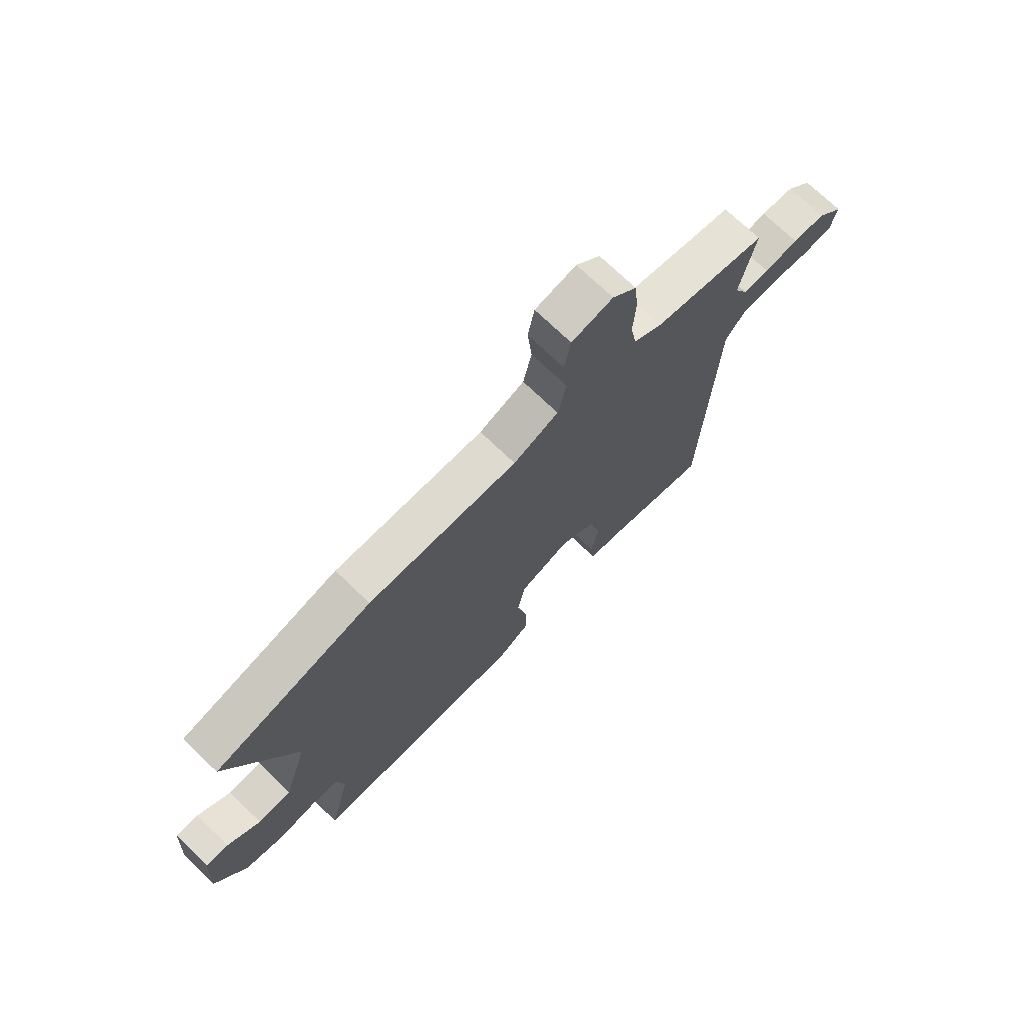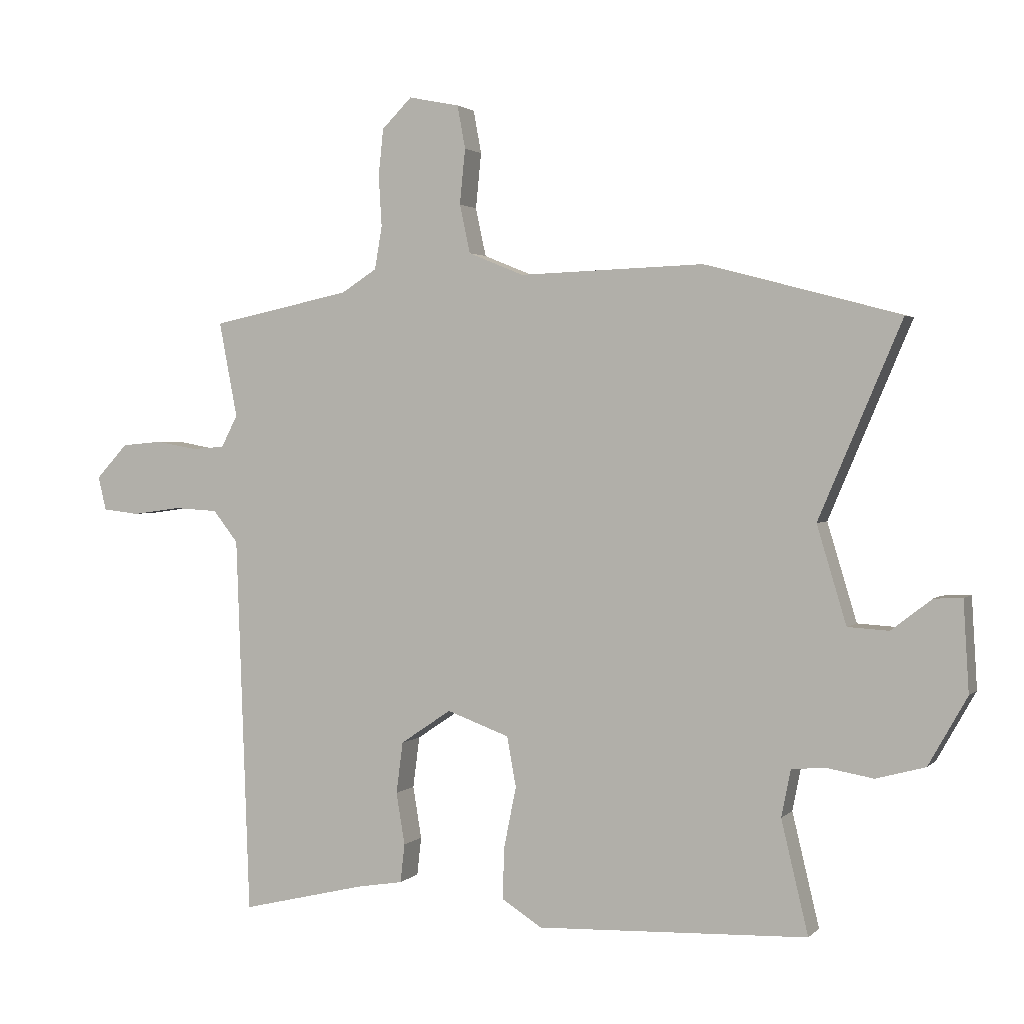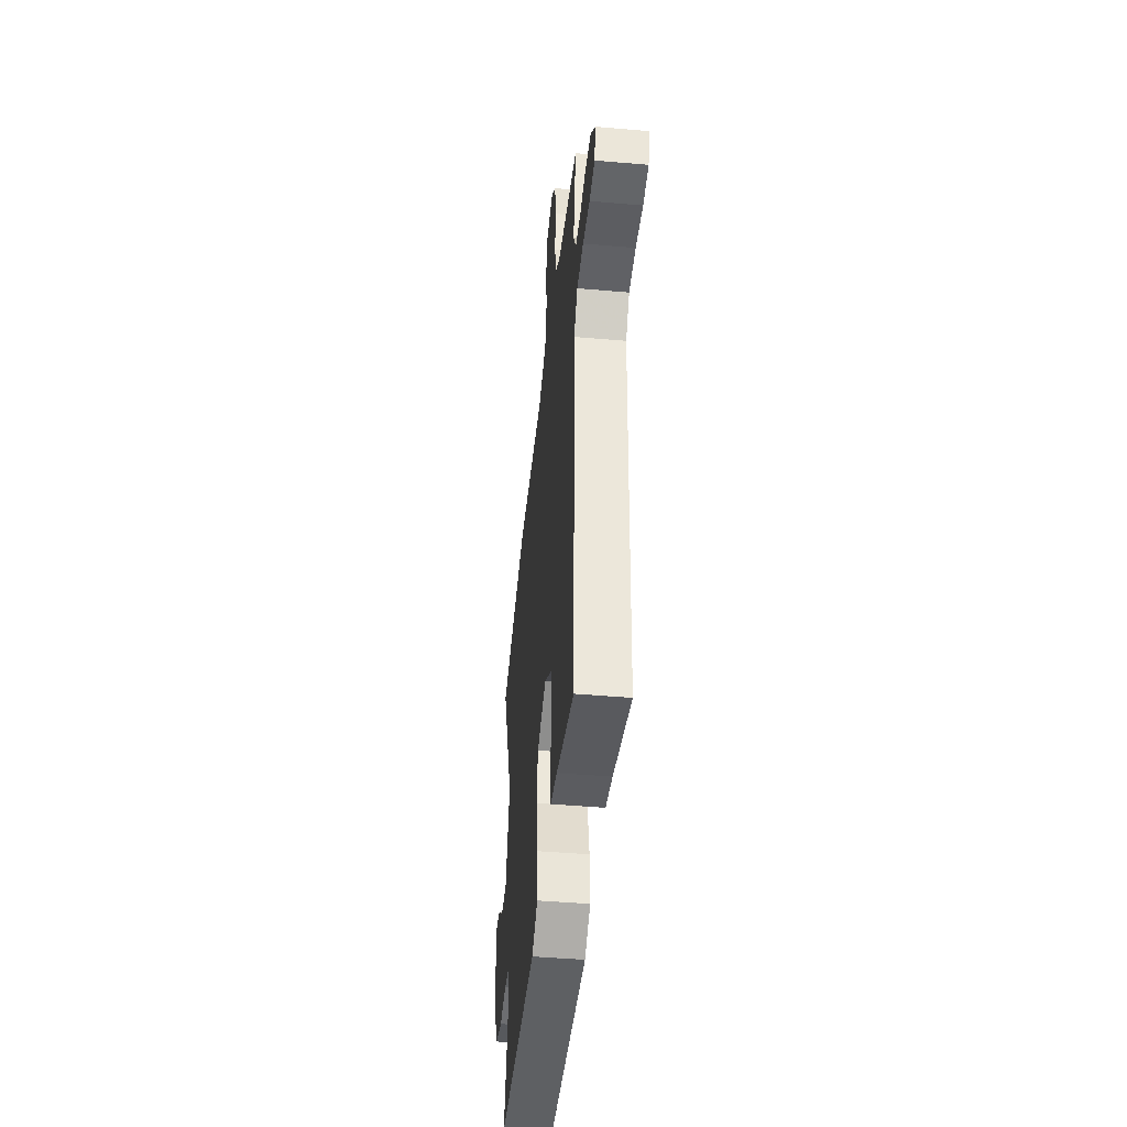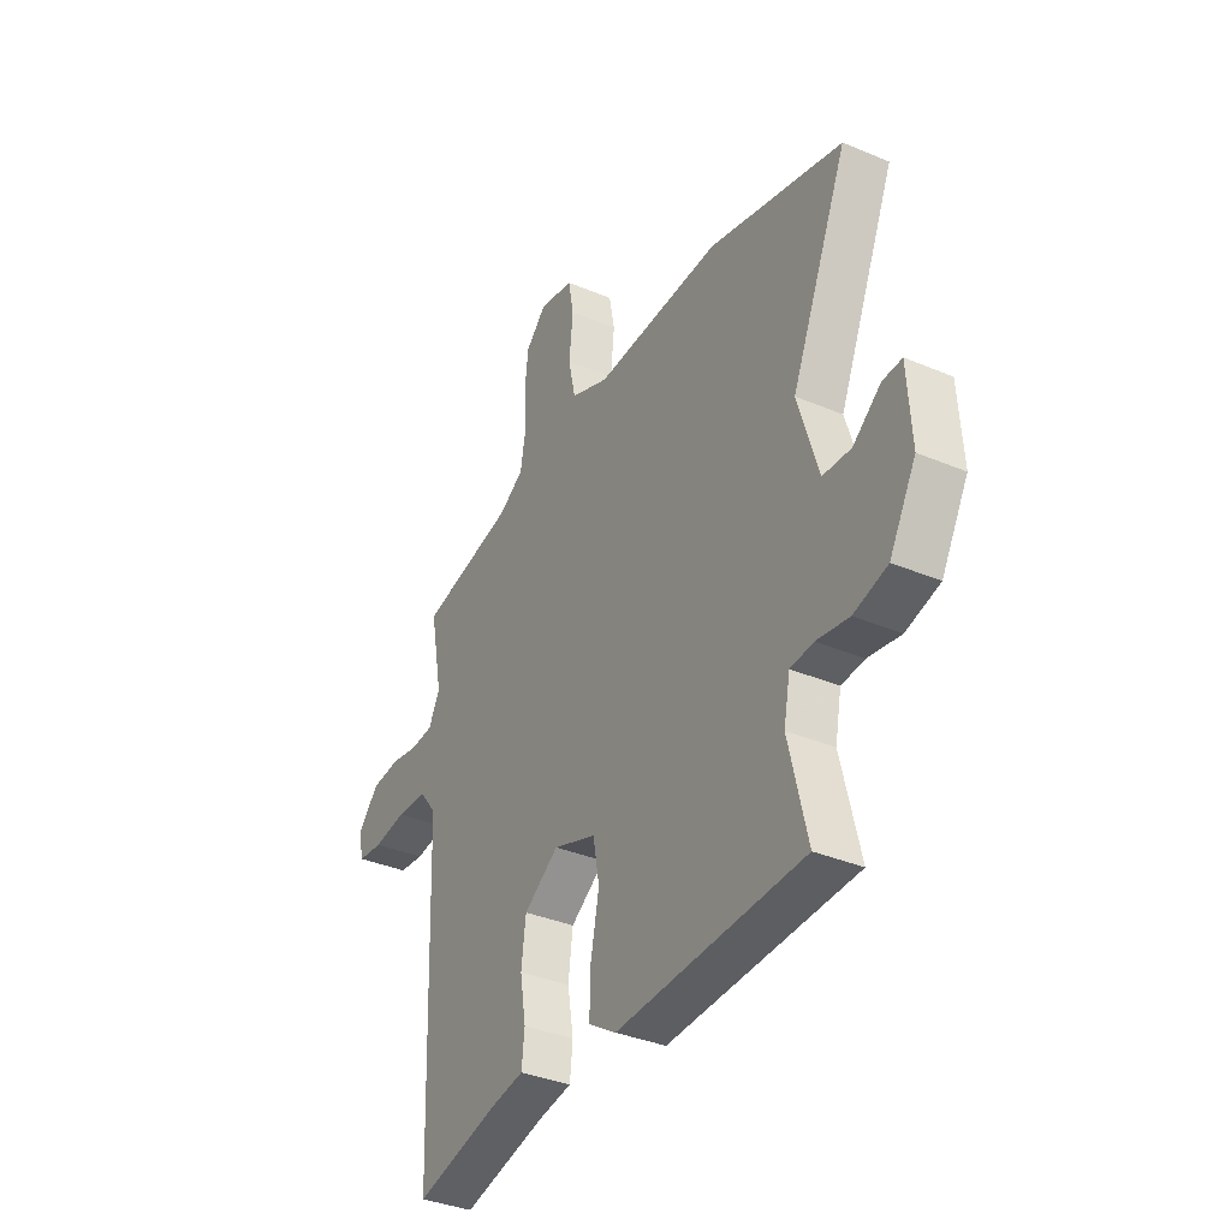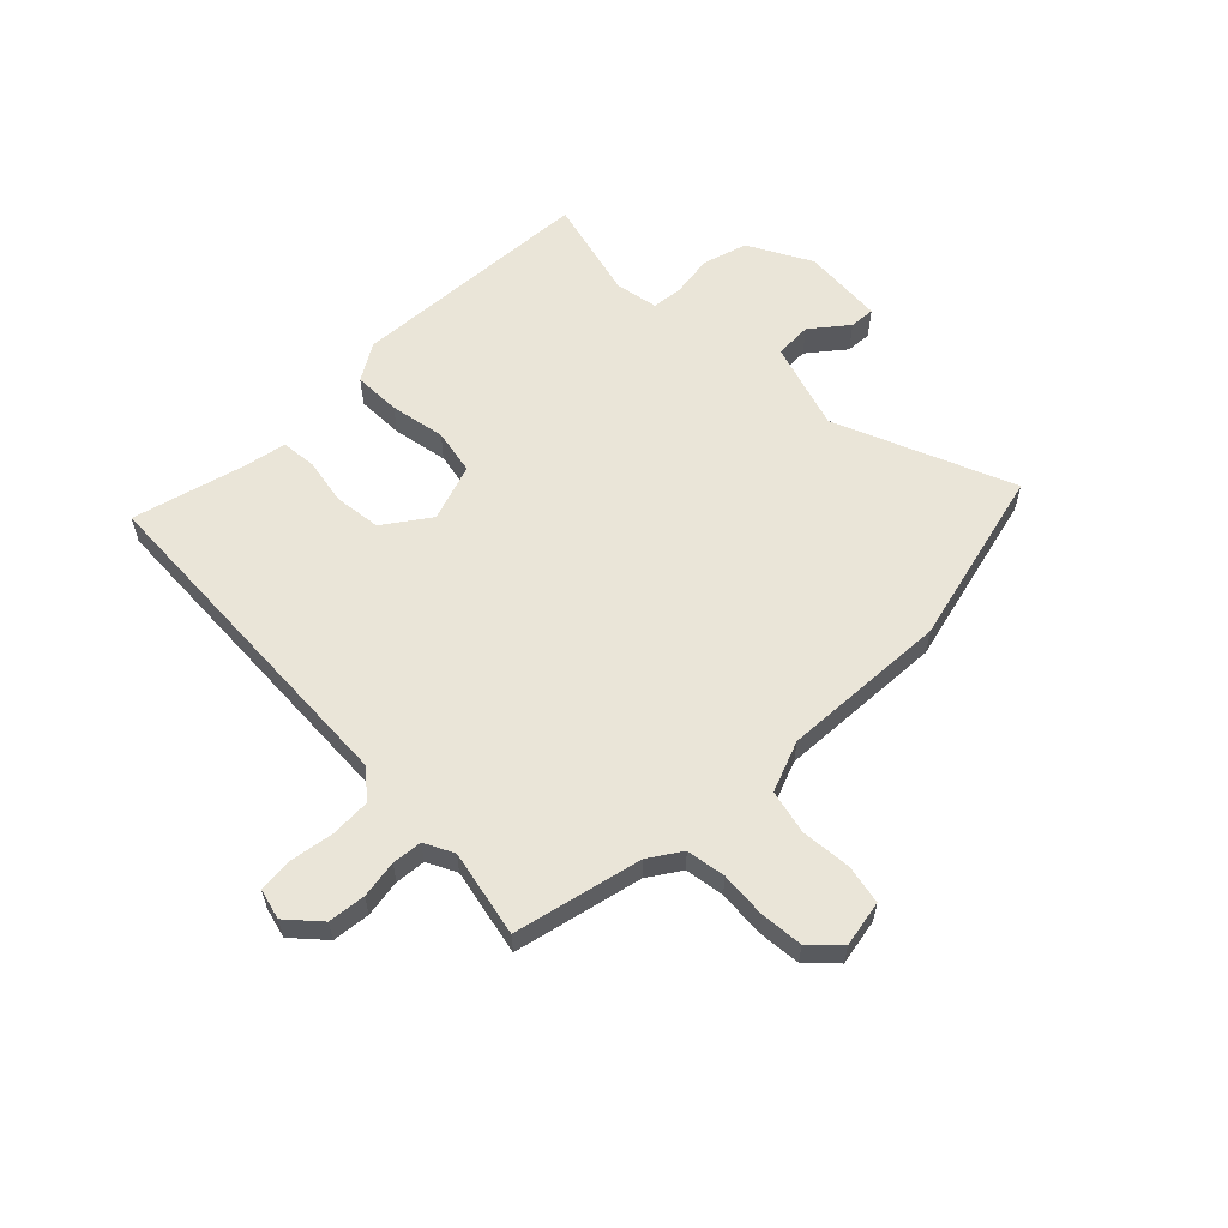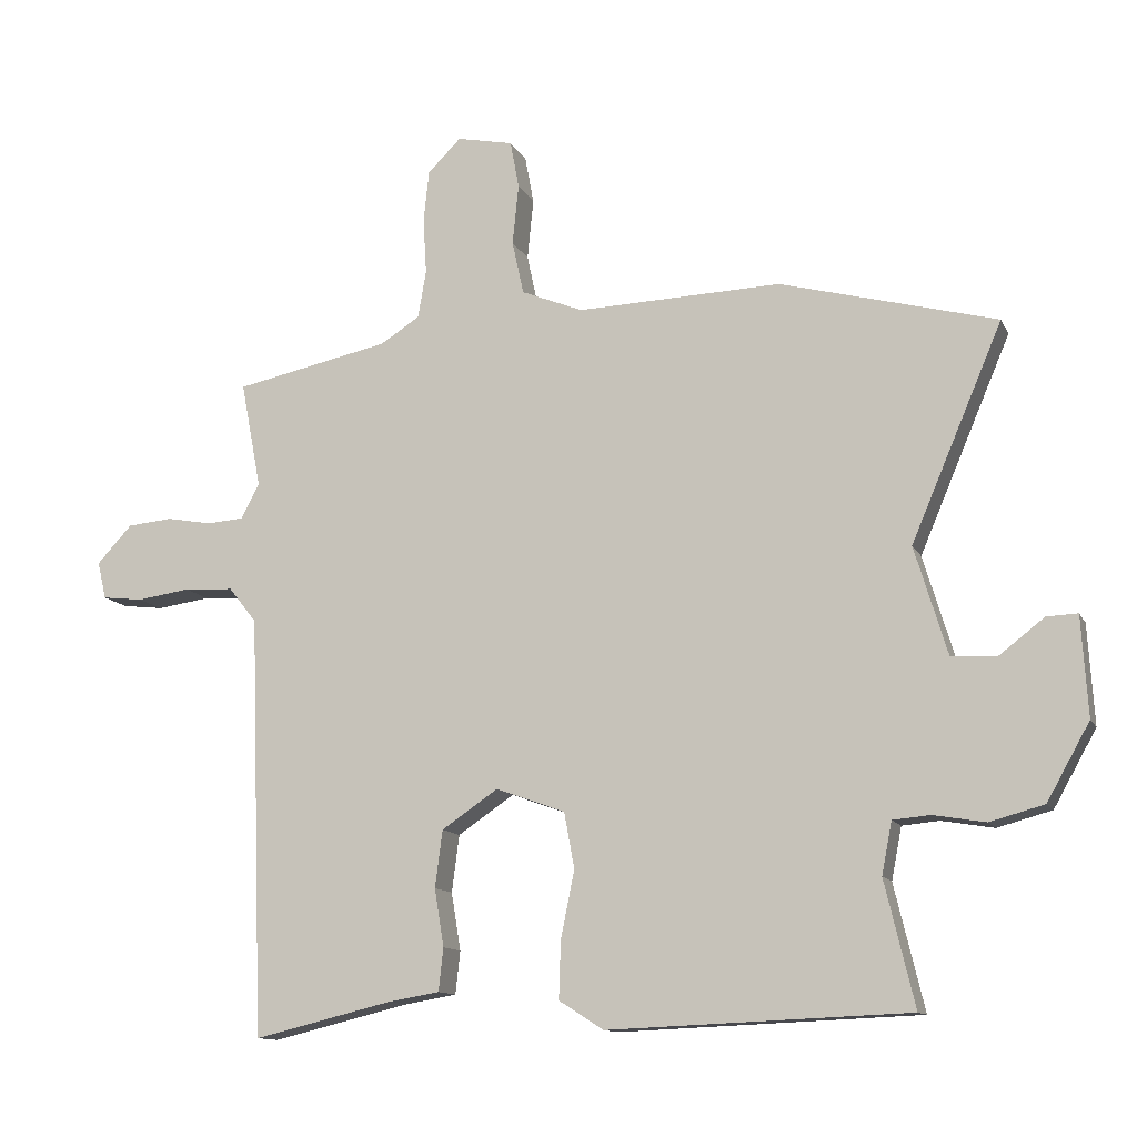
<metadata>
{"format":"obj","ext":"obj","renderer":"f3d","projection":"perspective","resolution":1024,"background":"white","views":[{"elev":72.3,"azim":134.0,"up":"+Z"},{"elev":2.1,"azim":21.0,"up":"+Z"},{"elev":-44.7,"azim":-95.8,"up":"+Z"},{"elev":-36.0,"azim":61.0,"up":"+Z"},{"elev":58.9,"azim":-43.9,"up":"+Y"},{"elev":-12.2,"azim":17.9,"up":"+Z"}]}
</metadata>
<code>
v 0.338 0.07 0.543
v 0.657 0.07 0.458
v 0.522 0.07 0.141
v 0.57 0.07 -0.018
v 0.637 0.07 -0.022
v 0.703 0.07 0.029
v 0.749 0.07 0.031
v 0.758 0.07 -0.116
v 0.695 0.07 -0.228
v 0.615 0.07 -0.25
v 0.538 0.07 -0.237
v 0.483 0.07 -0.242
v 0.468 0.07 -0.319
v 0.512 0.07 -0.503
v 0.069 0.07 -0.521
v 0.003 0.07 -0.479
v 0.006 0.07 -0.394
v 0.026 0.07 -0.295
v 0.011 0.07 -0.213
v -0.091 0.07 -0.176
v -0.174 0.07 -0.232
v -0.185 0.07 -0.316
v -0.171 0.07 -0.401
v -0.178 0.07 -0.464
v -0.255 0.07 -0.477
v -0.458 0.07 -0.526
v -0.48 0.07 0.094
v -0.521 0.07 0.146
v -0.594 0.07 0.15
v -0.673 0.07 0.139
v -0.733 0.07 0.146
v -0.746 0.07 0.201
v -0.694 0.07 0.257
v -0.627 0.07 0.263
v -0.56 0.07 0.251
v -0.506 0.07 0.255
v -0.479 0.07 0.307
v -0.509 0.07 0.463
v -0.28 0.07 0.511
v -0.222 0.07 0.548
v -0.21 0.07 0.618
v -0.215 0.07 0.701
v -0.207 0.07 0.777
v -0.158 0.07 0.826
v -0.075 0.07 0.809
v -0.062 0.07 0.739
v -0.071 0.07 0.649
v -0.054 0.07 0.57
v 0.037 0.07 0.533
v 0.338 0 0.543
v 0.657 0 0.458
v 0.522 0 0.141
v 0.57 0 -0.018
v 0.637 0 -0.022
v 0.703 0 0.029
v 0.749 0 0.031
v 0.758 0 -0.116
v 0.695 0 -0.228
v 0.615 0 -0.25
v 0.538 0 -0.237
v 0.483 0 -0.242
v 0.468 0 -0.319
v 0.512 0 -0.503
v 0.069 0 -0.521
v 0.003 0 -0.479
v 0.006 0 -0.394
v 0.026 0 -0.295
v 0.011 0 -0.213
v -0.091 0 -0.176
v -0.174 0 -0.232
v -0.185 0 -0.316
v -0.171 0 -0.401
v -0.178 0 -0.464
v -0.255 0 -0.477
v -0.458 0 -0.526
v -0.48 0 0.094
v -0.521 0 0.146
v -0.594 0 0.15
v -0.673 0 0.139
v -0.733 0 0.146
v -0.746 0 0.201
v -0.694 0 0.257
v -0.627 0 0.263
v -0.56 0 0.251
v -0.506 0 0.255
v -0.479 0 0.307
v -0.509 0 0.463
v -0.28 0 0.511
v -0.222 0 0.548
v -0.21 0 0.618
v -0.215 0 0.701
v -0.207 0 0.777
v -0.158 0 0.826
v -0.075 0 0.809
v -0.062 0 0.739
v -0.071 0 0.649
v -0.054 0 0.57
v 0.037 0 0.533
f 45 46 47
f 44 45 47
f 43 44 47
f 42 43 47
f 41 42 47
f 40 41 47 48
f 39 40 48 49
f 1 2 3
f 49 1 3
f 39 49 3
f 38 39 3
f 37 38 3
f 33 34 35
f 32 33 35
f 31 32 35
f 30 31 35
f 29 30 35
f 28 29 35 36
f 37 3 4
f 36 37 4
f 28 36 4
f 27 28 4
f 22 23 24 25
f 25 26 27
f 22 25 27
f 21 22 27
f 16 17 18
f 15 16 18
f 14 15 18
f 13 14 18
f 12 13 18 19
f 11 12 19 20
f 9 10 11
f 8 9 11
f 7 8 11
f 6 7 11
f 5 6 11
f 4 5 11 20
f 20 21 27
f 4 20 27
f 96 95 94
f 96 94 93
f 96 93 92
f 96 92 91
f 96 91 90
f 97 96 90 89
f 98 97 89 88
f 52 51 50
f 52 50 98
f 52 98 88
f 52 88 87
f 52 87 86
f 84 83 82
f 84 82 81
f 84 81 80
f 84 80 79
f 84 79 78
f 85 84 78 77
f 53 52 86
f 53 86 85
f 53 85 77
f 53 77 76
f 74 73 72 71
f 76 75 74
f 76 74 71
f 76 71 70
f 67 66 65
f 67 65 64
f 67 64 63
f 67 63 62
f 68 67 62 61
f 69 68 61 60
f 60 59 58
f 60 58 57
f 60 57 56
f 60 56 55
f 60 55 54
f 69 60 54 53
f 76 70 69
f 76 69 53
f 1 50 51 2
f 2 51 52 3
f 3 52 53 4
f 4 53 54 5
f 5 54 55 6
f 6 55 56 7
f 7 56 57 8
f 8 57 58 9
f 9 58 59 10
f 10 59 60 11
f 11 60 61 12
f 12 61 62 13
f 13 62 63 14
f 14 63 64 15
f 15 64 65 16
f 16 65 66 17
f 17 66 67 18
f 18 67 68 19
f 19 68 69 20
f 20 69 70 21
f 21 70 71 22
f 22 71 72 23
f 23 72 73 24
f 24 73 74 25
f 25 74 75 26
f 26 75 76 27
f 27 76 77 28
f 28 77 78 29
f 29 78 79 30
f 30 79 80 31
f 31 80 81 32
f 32 81 82 33
f 33 82 83 34
f 34 83 84 35
f 35 84 85 36
f 36 85 86 37
f 37 86 87 38
f 38 87 88 39
f 39 88 89 40
f 40 89 90 41
f 41 90 91 42
f 42 91 92 43
f 43 92 93 44
f 44 93 94 45
f 45 94 95 46
f 46 95 96 47
f 47 96 97 48
f 48 97 98 49
f 49 98 50 1

</code>
